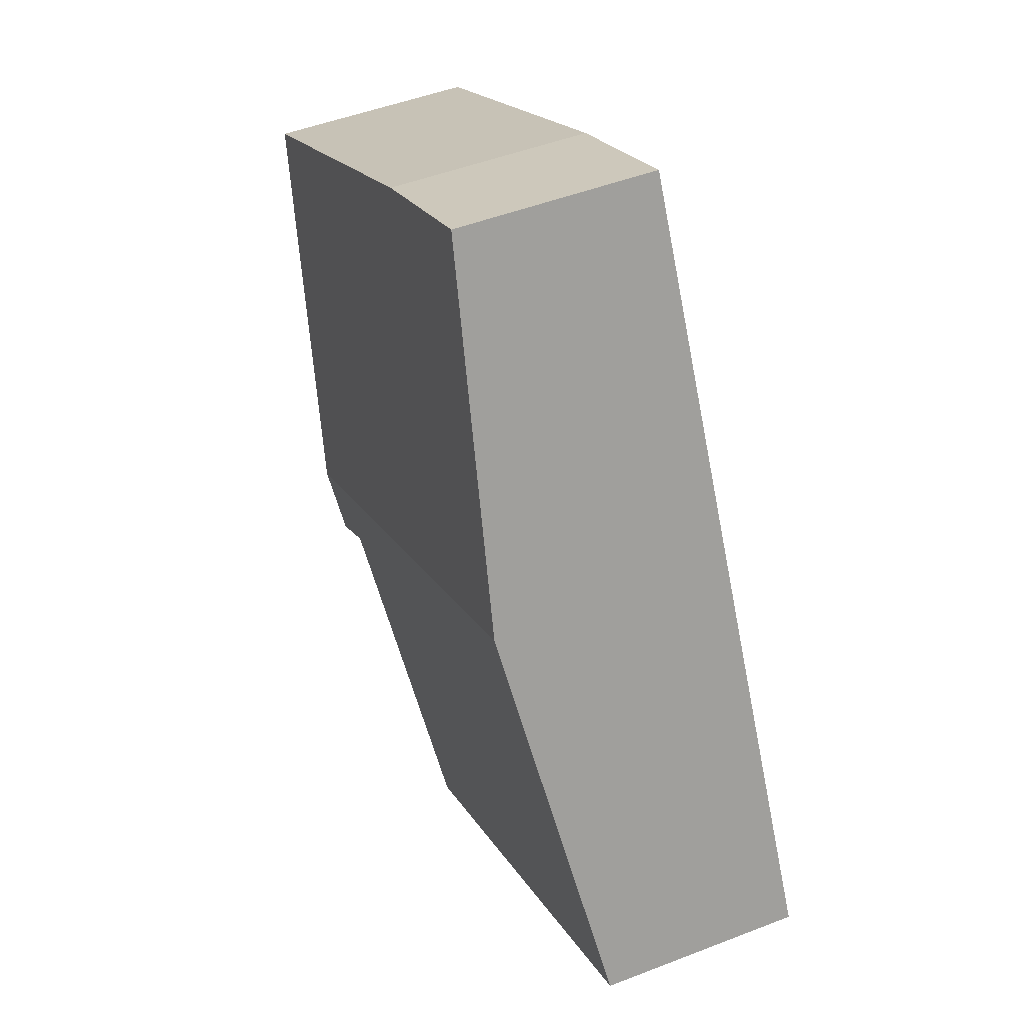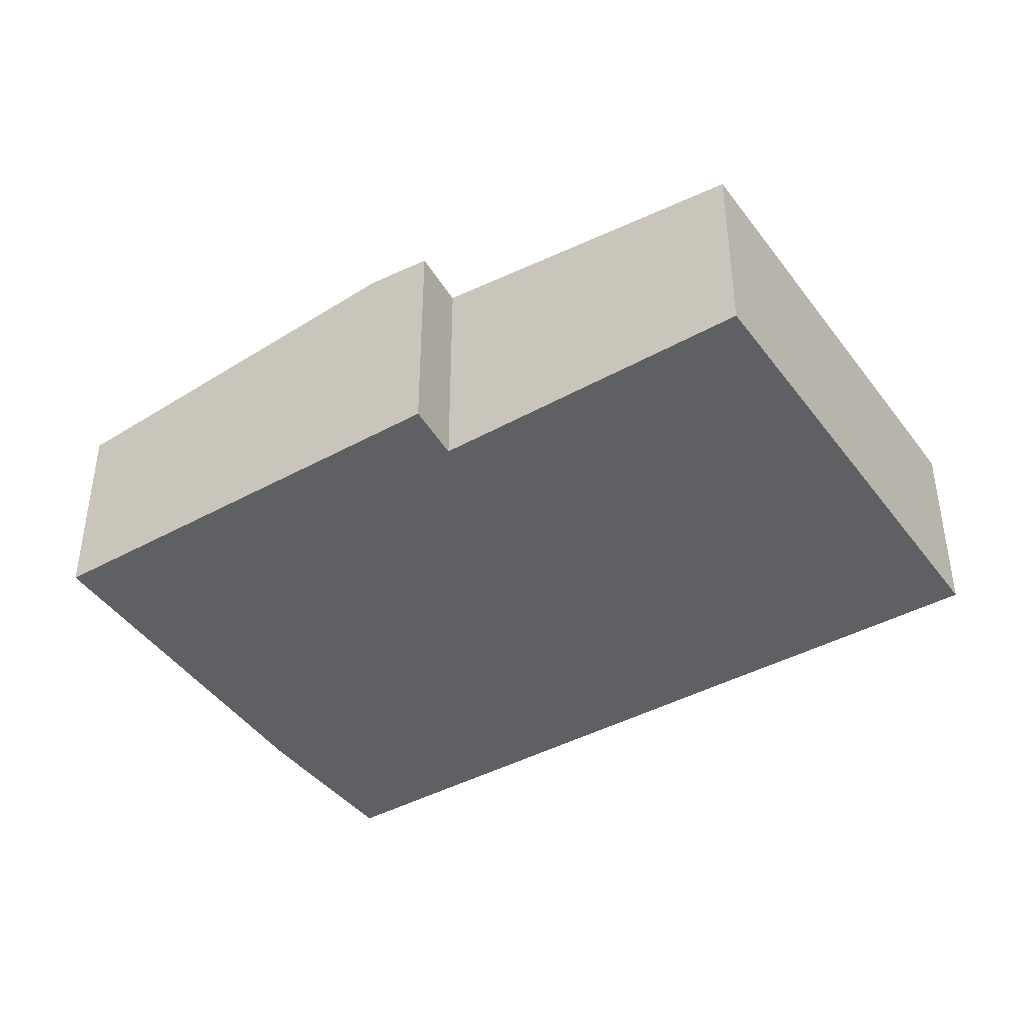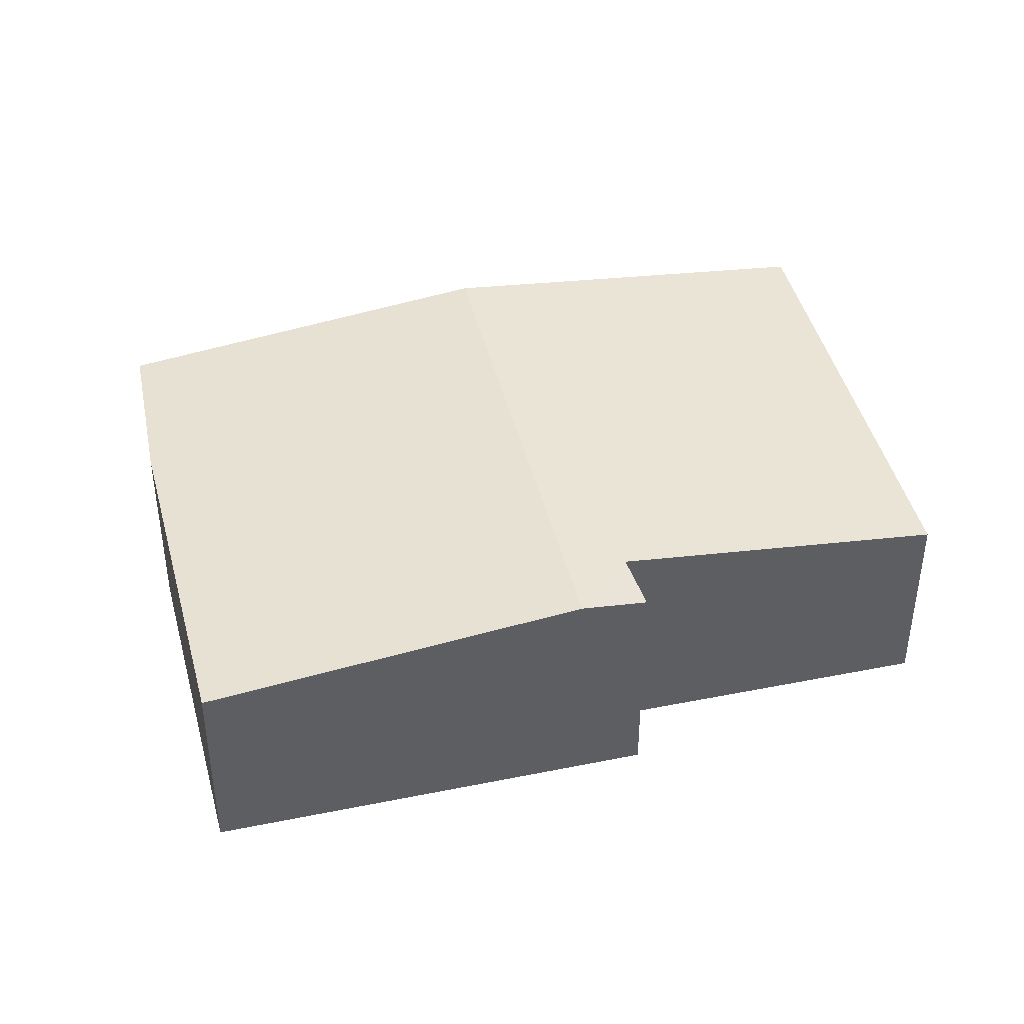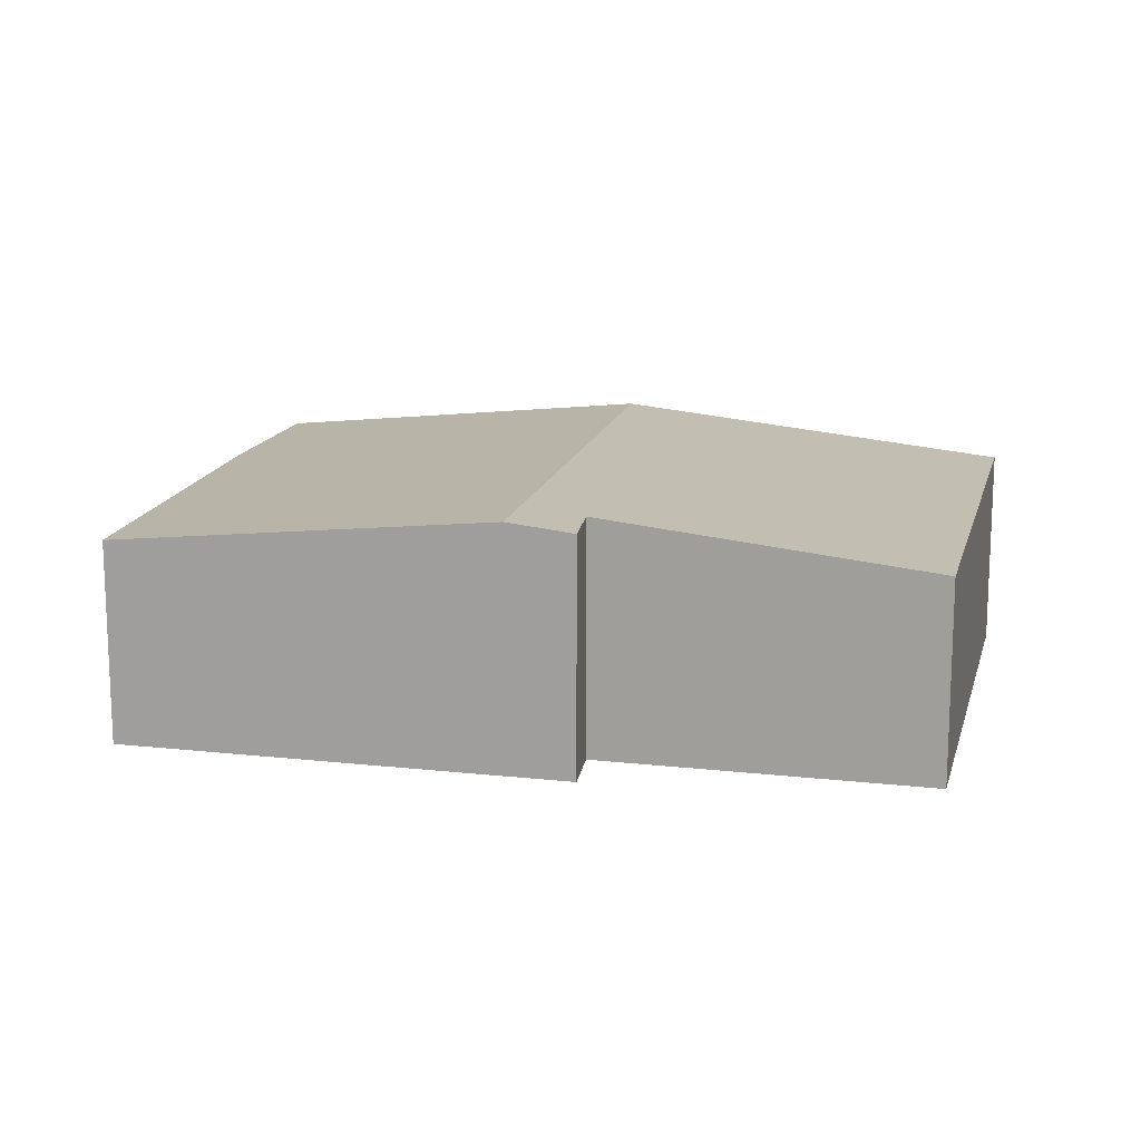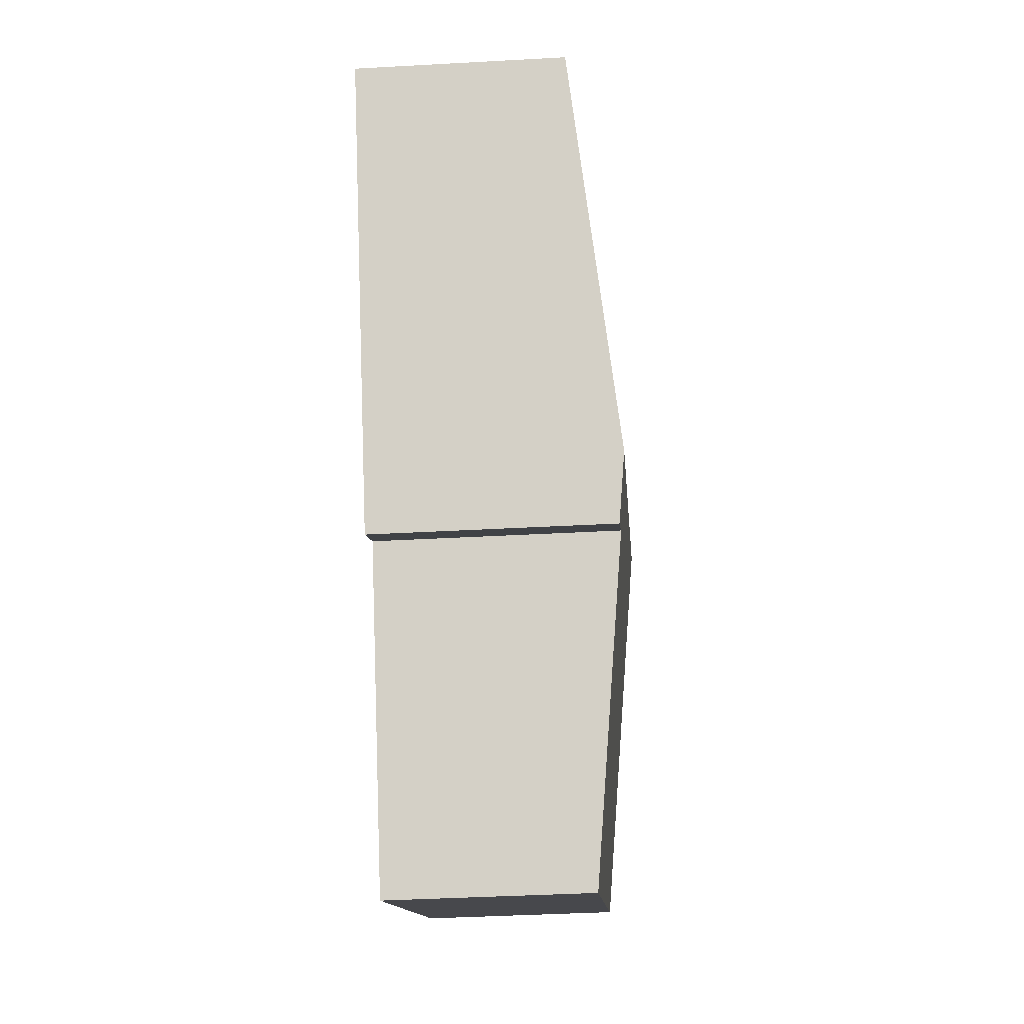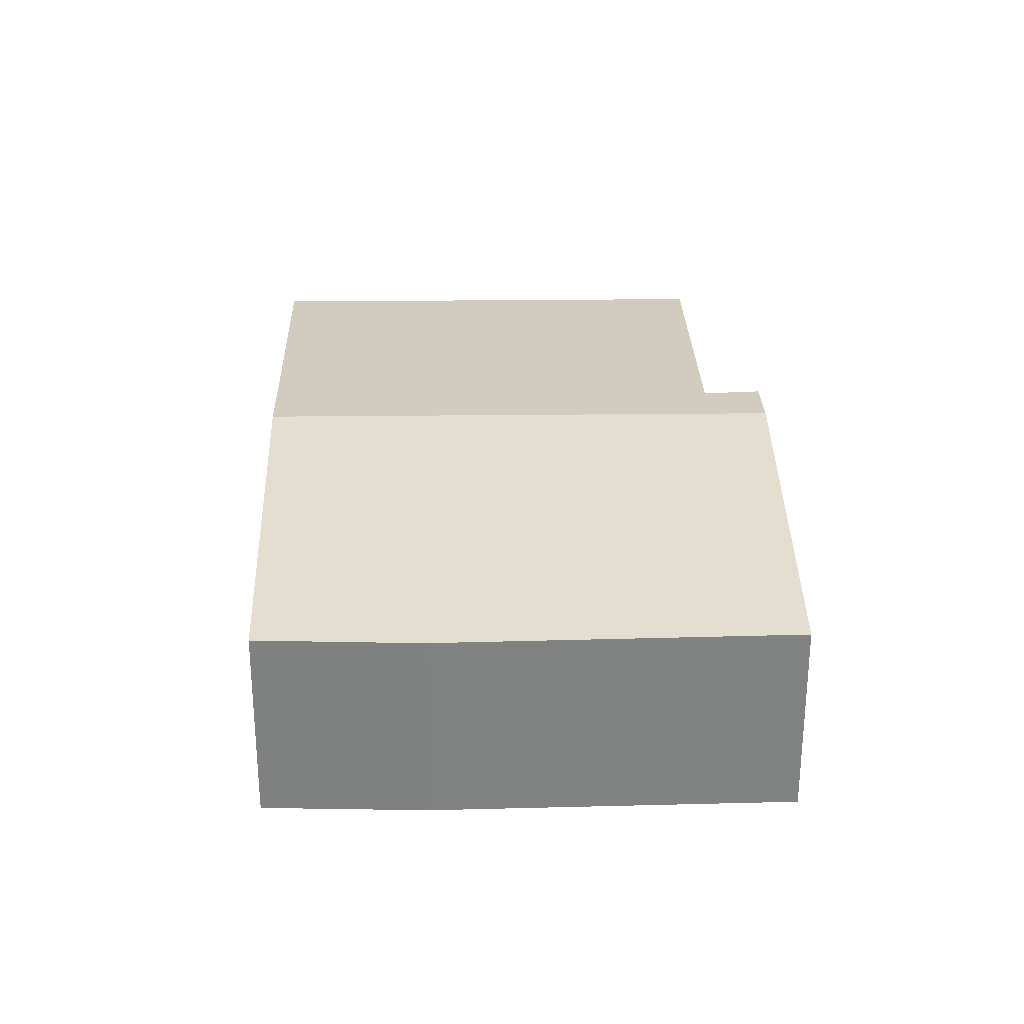
<metadata>
{"format":"obj","ext":"obj","renderer":"f3d","projection":"perspective","resolution":1024,"background":"white","views":[{"elev":48.3,"azim":-113.5,"up":"+Z"},{"elev":-42.9,"azim":151.1,"up":"+Y"},{"elev":42.9,"azim":104.2,"up":"+Y"},{"elev":15.4,"azim":131.1,"up":"+Y"},{"elev":-39.2,"azim":94.0,"up":"+Z"},{"elev":29.9,"azim":26.7,"up":"+Y"}]}
</metadata>
<code>
v  6.58 2.357 0.949
v  5.158 1.957 6.044
v  8.341 1.965 4.289
v  1.858 2.357 3.414
v  3.664 1.963 6.753
v  0 1.954 1.196e-16
v  5.767 2.294 0.686
v  4.251 1.954 -2.219
v  6.271 2.288 0.363
v  1.385 2.254 2.54
v  5.767 -4.201e-17 0.686
v  6.271 -2.223e-17 0.363
v  4.251 1.359e-16 -2.219
v  0 0 0
v  6.58 -5.811e-17 0.949
v  8.341 -2.626e-16 4.289
v  1.385 -1.555e-16 2.54
v  1.858 -2.09e-16 3.414
v  3.664 -4.135e-16 6.753
v  5.158 -3.701e-16 6.044
g defaultobject
f 1 2 3
f 2 1 4
f 2 4 5
f 6 7 8
f 7 1 9
f 1 7 4
f 4 7 10
f 10 7 6
f 9 11 7
f 11 9 12
f 13 6 8
f 6 13 14
f 11 8 7
f 8 11 13
f 1 12 9
f 12 1 3
f 12 3 15
f 15 3 16
f 14 10 6
f 10 14 17
f 10 17 4
f 4 17 5
f 5 17 18
f 5 18 19
f 19 2 5
f 2 19 20
f 2 16 3
f 16 2 20
f 13 17 14
f 17 13 11
f 17 11 18
f 18 11 19
f 19 11 12
f 19 12 15
f 19 15 16
f 19 16 20

</code>
